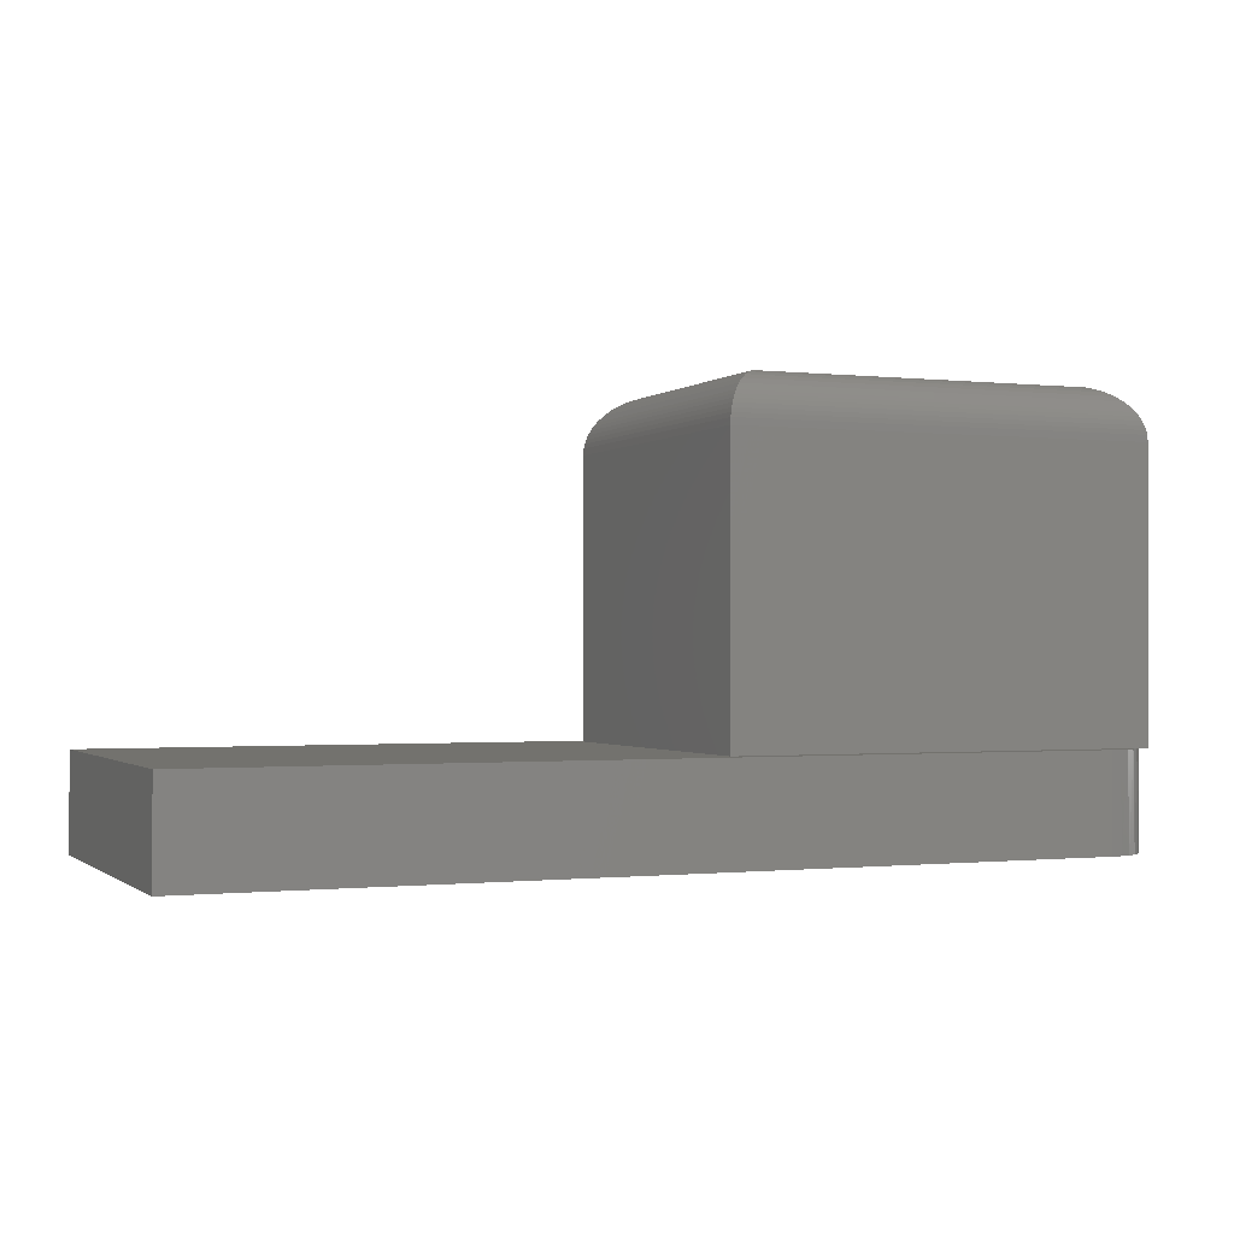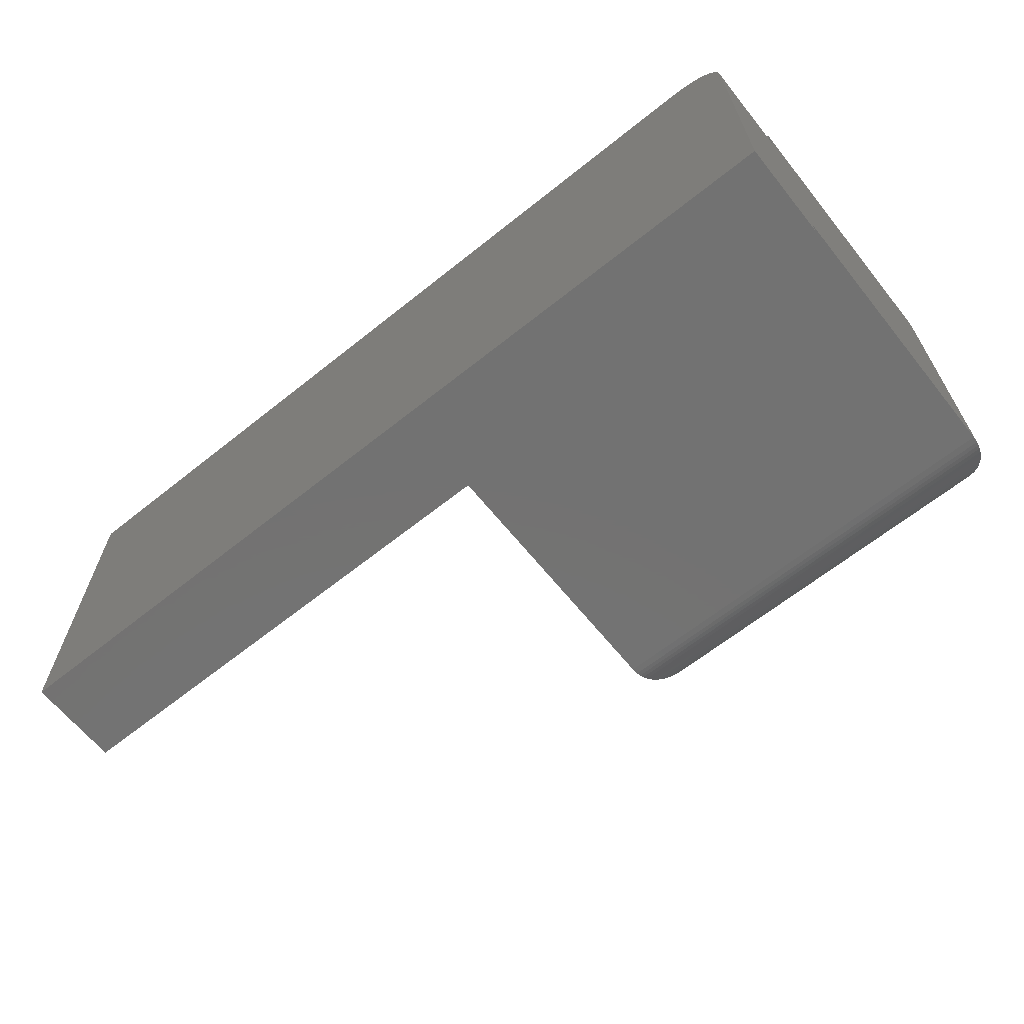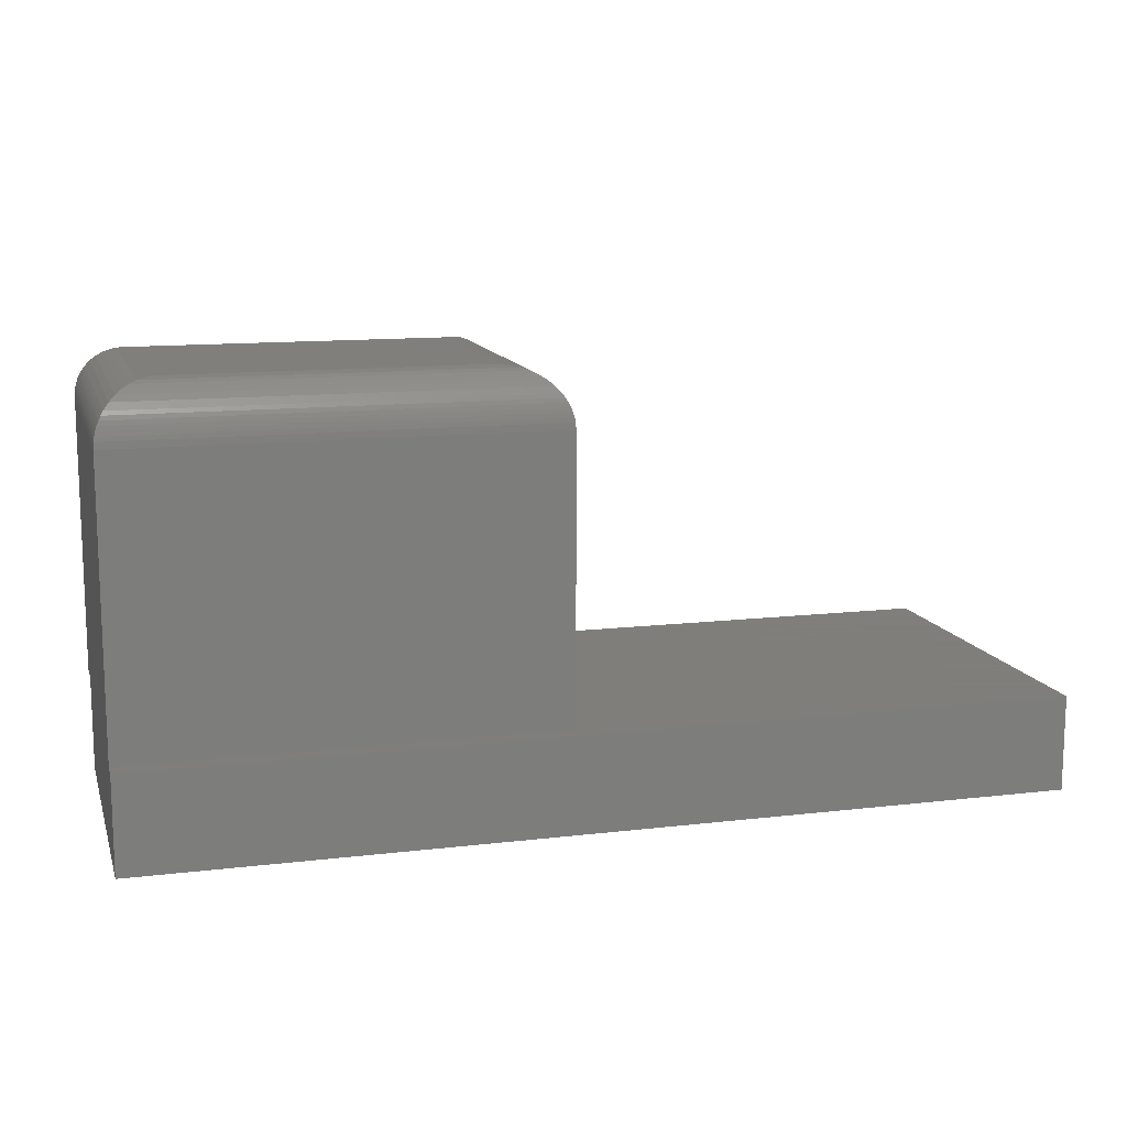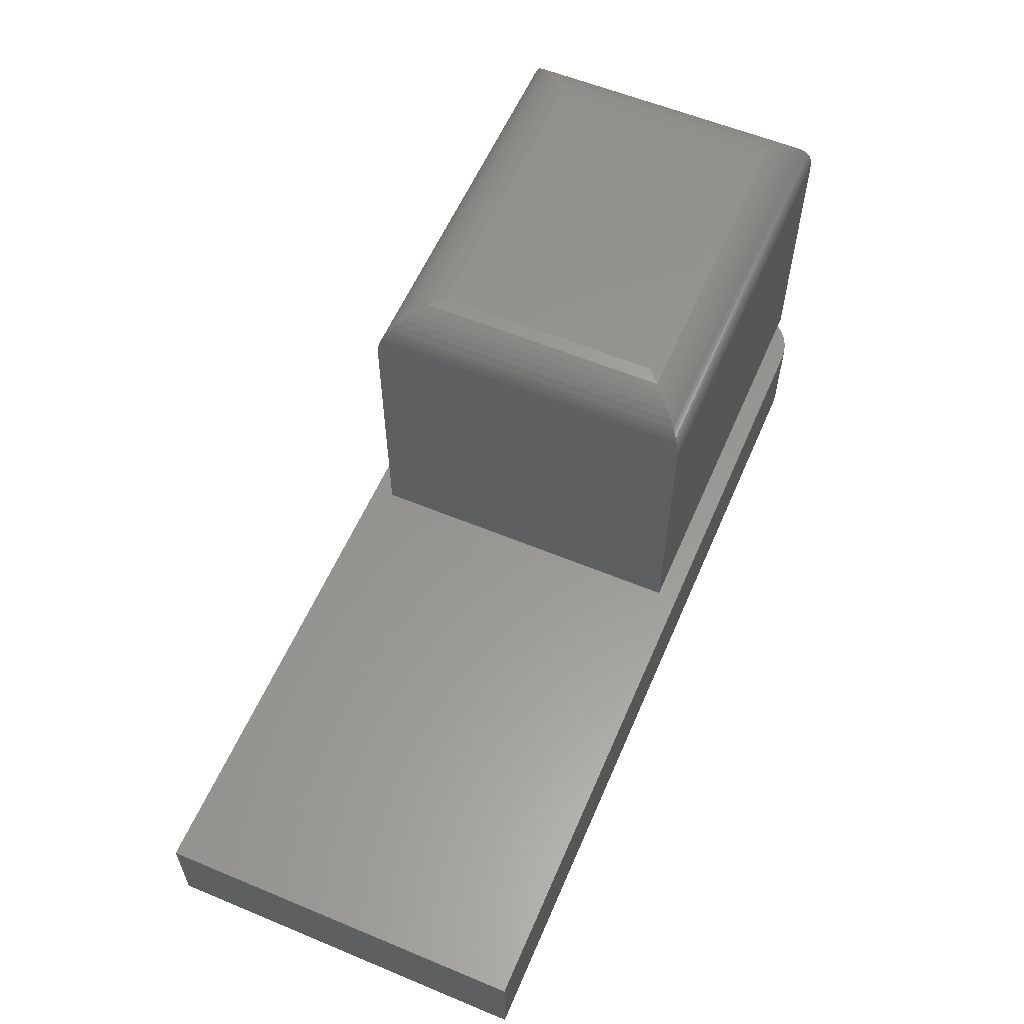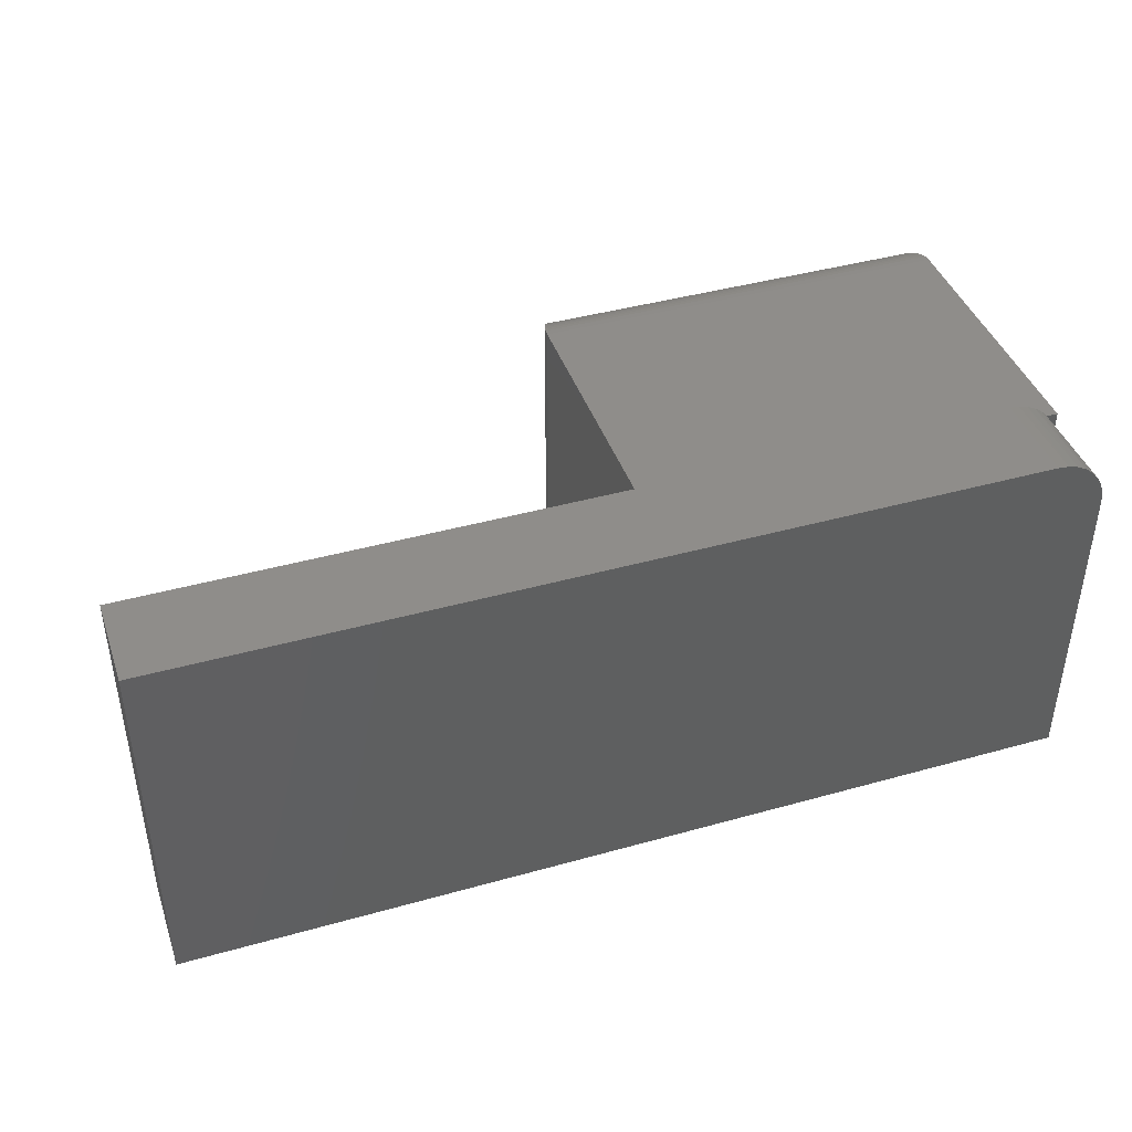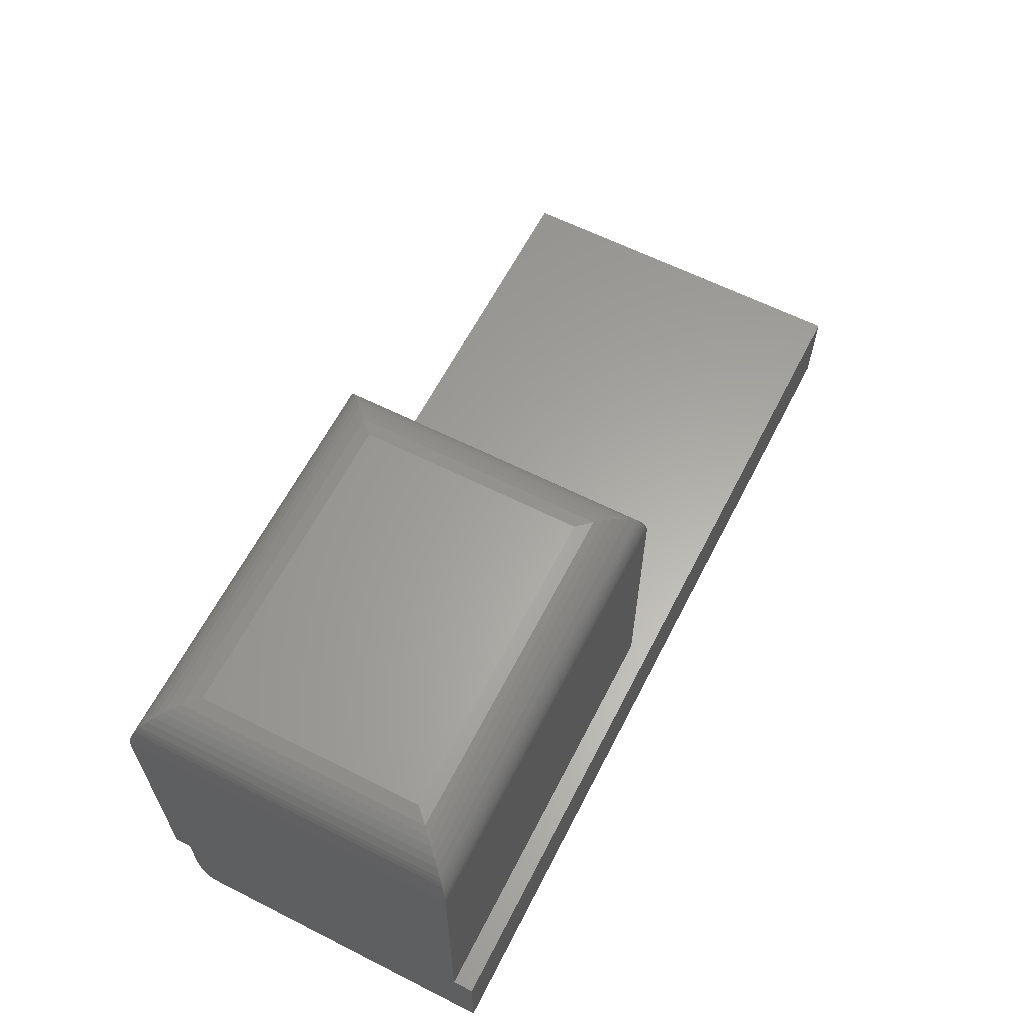
<metadata>
{"format":"stl","ext":"stl","renderer":"f3d","projection":"perspective","resolution":1024,"background":"white","views":[{"elev":-0.8,"azim":157.3,"up":"+Z"},{"elev":-64.6,"azim":-141.2,"up":"+Y"},{"elev":12.5,"azim":-15.4,"up":"+Z"},{"elev":58.4,"azim":113.2,"up":"+Z"},{"elev":41.9,"azim":161.4,"up":"+Y"},{"elev":62.0,"azim":-62.9,"up":"+Z"}]}
</metadata>
<code>
# stl→obj: 85 verts, 165 faces
v -0.5234 -0.2109 0
v -0.5234 -0.2109 0.1094
v -0.5234 -0.1875 0.1094
v -0.5234 0.1949 0.4297
v -0.5234 0.1949 0.1094
v -0.5234 -0.1875 0.4297
v -0.5234 0.1563 0.1094
v -0.5234 0.1563 0
v -0.4609 -0.125 0.4922
v -0.1016 -0.125 0.4922
v -0.4609 0.1324 0.4922
v -0.1016 0.1324 0.4922
v -0.03906 0.1949 0.4297
v -0.03906 0.1949 0.1094
v -0.5101 0.1949 0.1094
v -0.03906 -0.1875 0.1094
v -0.03906 -0.1875 0.4297
v -0.08569 0.1483 0.4901
v -0.4768 0.1483 0.4901
v -0.04037 0.1936 0.4424
v -0.5209 0.1924 0.4473
v -0.04158 0.1924 0.4473
v -0.5192 0.1906 0.4524
v -0.04332 0.1906 0.4524
v -0.5171 0.1885 0.4572
v -0.04544 0.1885 0.4572
v -0.5146 0.1861 0.4617
v -0.04789 0.1861 0.4617
v -0.5119 0.1833 0.4659
v -0.05063 0.1833 0.4659
v -0.5058 0.1772 0.4732
v -0.05674 0.1772 0.4732
v -0.4991 0.1706 0.4792
v -0.06341 0.1706 0.4792
v -0.492 0.1634 0.4839
v -0.07054 0.1634 0.4839
v -0.4845 0.156 0.4876
v -0.07801 0.156 0.4876
v -0.03954 0.1944 0.4374
v -0.523 0.1944 0.4374
v -0.5221 0.1936 0.4424
v -0.0857 -0.1409 0.4901
v -0.04037 -0.1862 0.4424
v -0.04158 -0.185 0.4473
v -0.04332 -0.1832 0.4524
v -0.04544 -0.1811 0.4572
v -0.0479 -0.1787 0.4617
v -0.05063 -0.1759 0.4659
v -0.05674 -0.1698 0.4732
v -0.06341 -0.1632 0.4792
v -0.07054 -0.156 0.4839
v -0.07801 -0.1486 0.4876
v -0.03954 -0.187 0.4374
v -0.4768 -0.1409 0.4901
v -0.5221 -0.1862 0.4424
v -0.5209 -0.185 0.4473
v -0.5192 -0.1832 0.4524
v -0.5171 -0.1811 0.4572
v -0.5146 -0.1787 0.4617
v -0.5119 -0.1759 0.4659
v -0.5058 -0.1698 0.4732
v -0.4991 -0.1632 0.4792
v -0.492 -0.156 0.4839
v -0.4845 -0.1486 0.4876
v -0.523 -0.187 0.4374
v -0.5158 0.1862 0.1094
v -0.52 0.1767 0.1094
v -0.5226 0.1667 0.1094
v 0.5234 0.2188 0.1094
v -0.4609 0.2188 0.1094
v -0.4722 0.2178 0.1094
v 0.5234 -0.2109 0.1094
v -0.4831 0.2148 0.1094
v -0.4933 0.2098 0.1094
v -0.5024 0.2031 0.1094
v -0.5222 0.1685 0
v -0.5187 0.1802 0
v -0.5129 0.1911 0
v -0.4957 0.2083 0
v -0.5051 0.2005 0
v -0.4849 0.2141 0
v -0.4609 0.2188 0
v -0.4731 0.2176 0
v 0.5234 0.2188 0
v 0.5234 -0.2109 0
f 1 2 3
f 4 5 6
f 6 5 7
f 6 7 3
f 3 7 8
f 3 8 1
f 9 10 11
f 11 10 12
f 13 14 4
f 4 14 15
f 4 15 5
f 16 14 17
f 17 14 13
f 6 3 17
f 17 3 16
f 11 18 19
f 11 12 18
f 20 21 22
f 22 21 23
f 22 23 24
f 24 23 25
f 24 25 26
f 26 25 27
f 26 27 28
f 28 27 29
f 28 29 30
f 30 29 31
f 30 31 32
f 32 31 33
f 32 33 34
f 34 33 35
f 34 35 36
f 36 35 37
f 36 37 38
f 38 37 19
f 38 19 18
f 13 4 39
f 39 4 40
f 39 40 20
f 20 40 41
f 20 41 21
f 12 42 18
f 12 10 42
f 43 22 44
f 44 22 24
f 44 24 45
f 45 24 26
f 45 26 46
f 46 26 28
f 46 28 47
f 47 28 30
f 47 30 48
f 48 30 32
f 48 32 49
f 49 32 34
f 49 34 50
f 50 34 36
f 50 36 51
f 51 36 38
f 51 38 52
f 52 38 18
f 52 18 42
f 17 13 53
f 53 13 39
f 53 39 43
f 43 39 20
f 43 20 22
f 10 54 42
f 10 9 54
f 55 44 56
f 56 44 45
f 56 45 57
f 57 45 46
f 57 46 58
f 58 46 47
f 58 47 59
f 59 47 48
f 59 48 60
f 60 48 49
f 60 49 61
f 61 49 50
f 61 50 62
f 62 50 51
f 62 51 63
f 63 51 52
f 63 52 64
f 64 52 42
f 64 42 54
f 6 17 65
f 65 17 53
f 65 53 55
f 55 53 43
f 55 43 44
f 9 19 54
f 9 11 19
f 41 56 21
f 21 56 57
f 21 57 23
f 23 57 58
f 23 58 25
f 25 58 59
f 25 59 27
f 27 59 60
f 27 60 29
f 29 60 61
f 29 61 31
f 31 61 62
f 31 62 33
f 33 62 63
f 33 63 35
f 35 63 64
f 35 64 37
f 37 64 54
f 37 54 19
f 4 6 40
f 40 6 65
f 40 65 41
f 41 65 55
f 41 55 56
f 5 15 66
f 5 66 67
f 5 67 68
f 69 70 71
f 69 71 14
f 69 14 16
f 69 16 72
f 14 71 73
f 14 73 74
f 14 74 75
f 14 75 15
f 2 72 3
f 3 72 16
f 76 67 77
f 77 67 66
f 77 66 78
f 79 80 75
f 75 74 79
f 81 79 74
f 15 75 80
f 15 80 78
f 15 78 66
f 8 7 76
f 76 7 68
f 76 68 67
f 70 82 71
f 71 82 83
f 71 83 73
f 73 83 81
f 73 81 74
f 84 85 1
f 84 1 8
f 84 8 76
f 84 76 77
f 84 77 78
f 84 78 80
f 84 80 79
f 84 79 81
f 84 81 83
f 84 83 82
f 69 84 70
f 70 84 82
f 72 85 69
f 69 85 84
f 2 1 72
f 72 1 85

</code>
